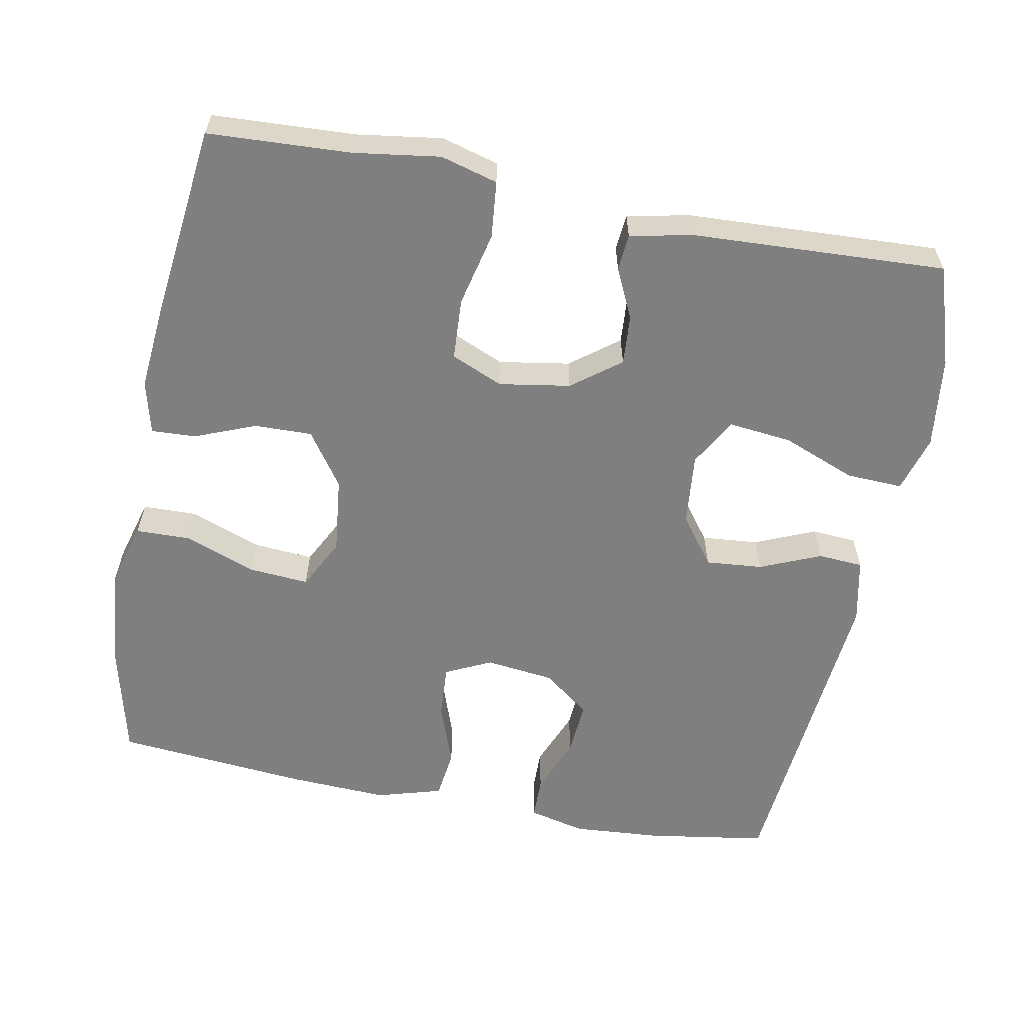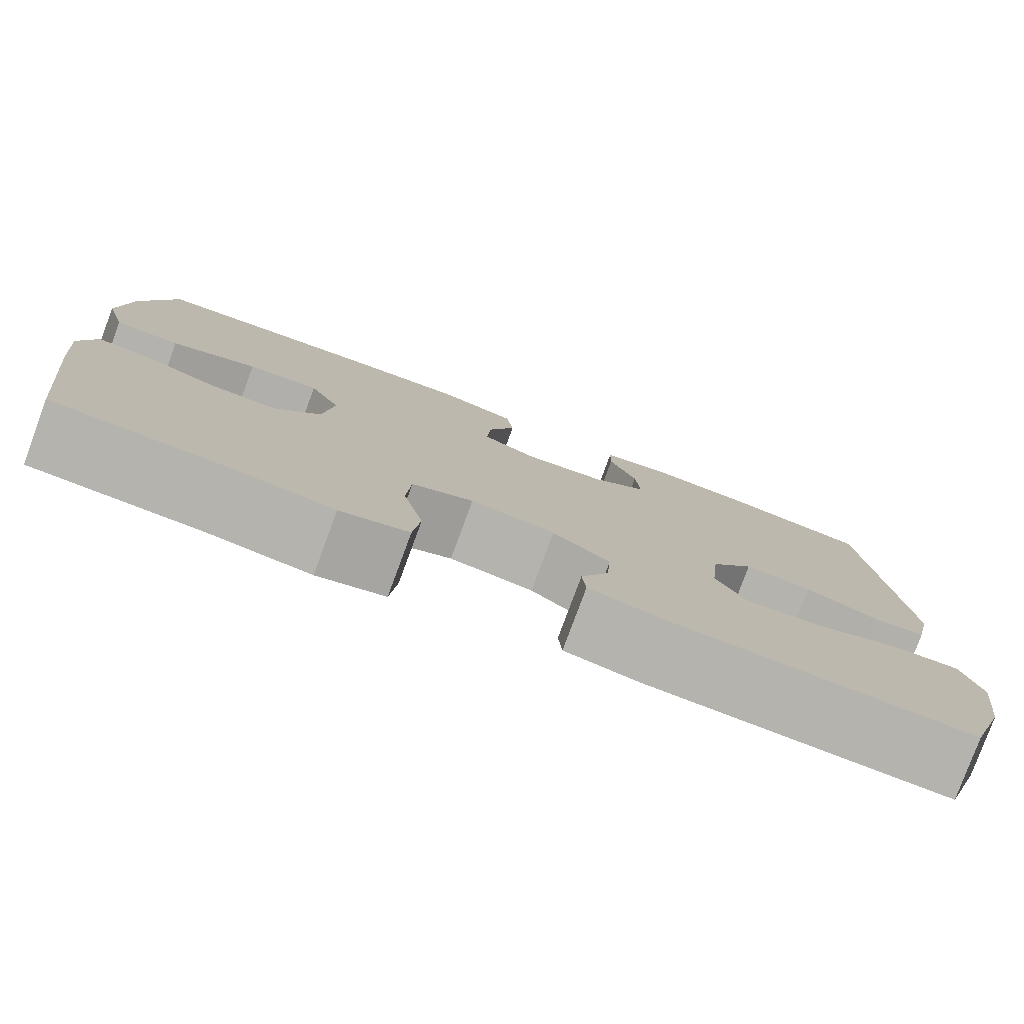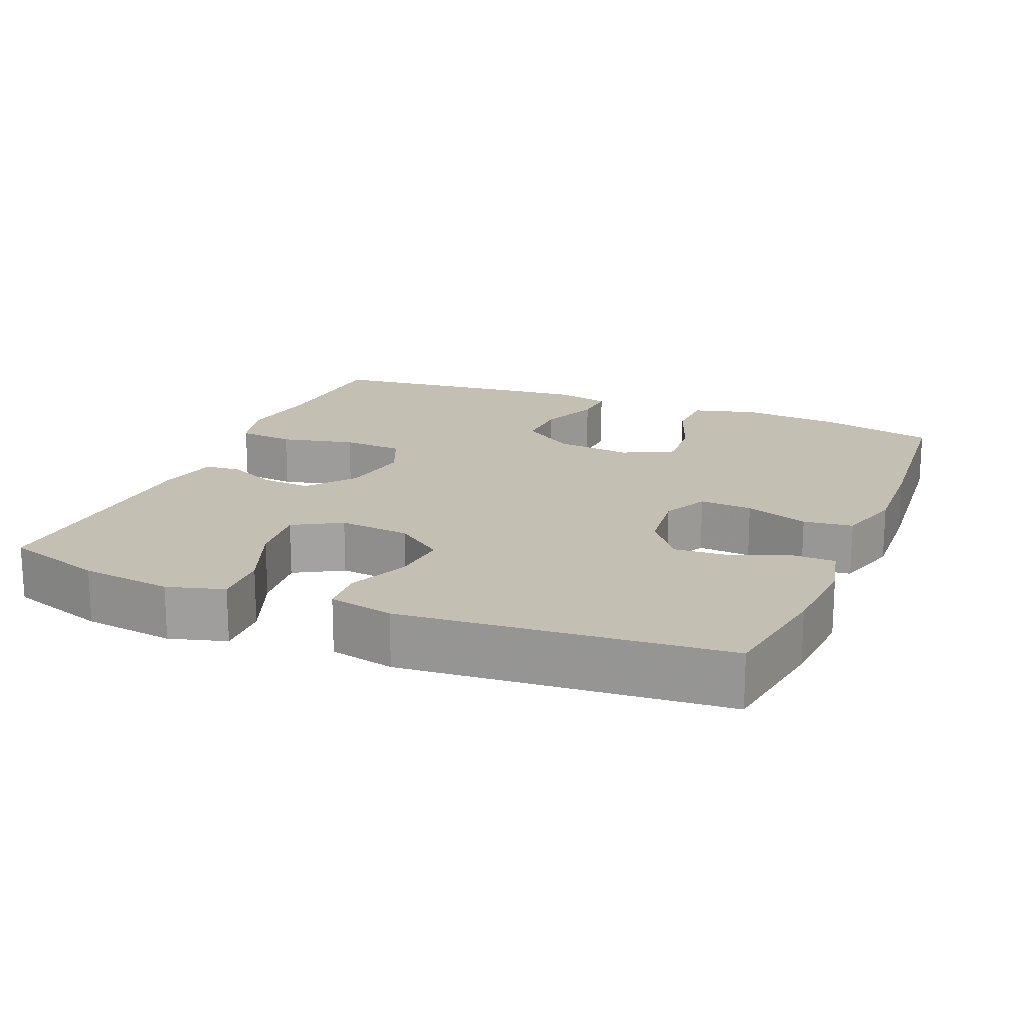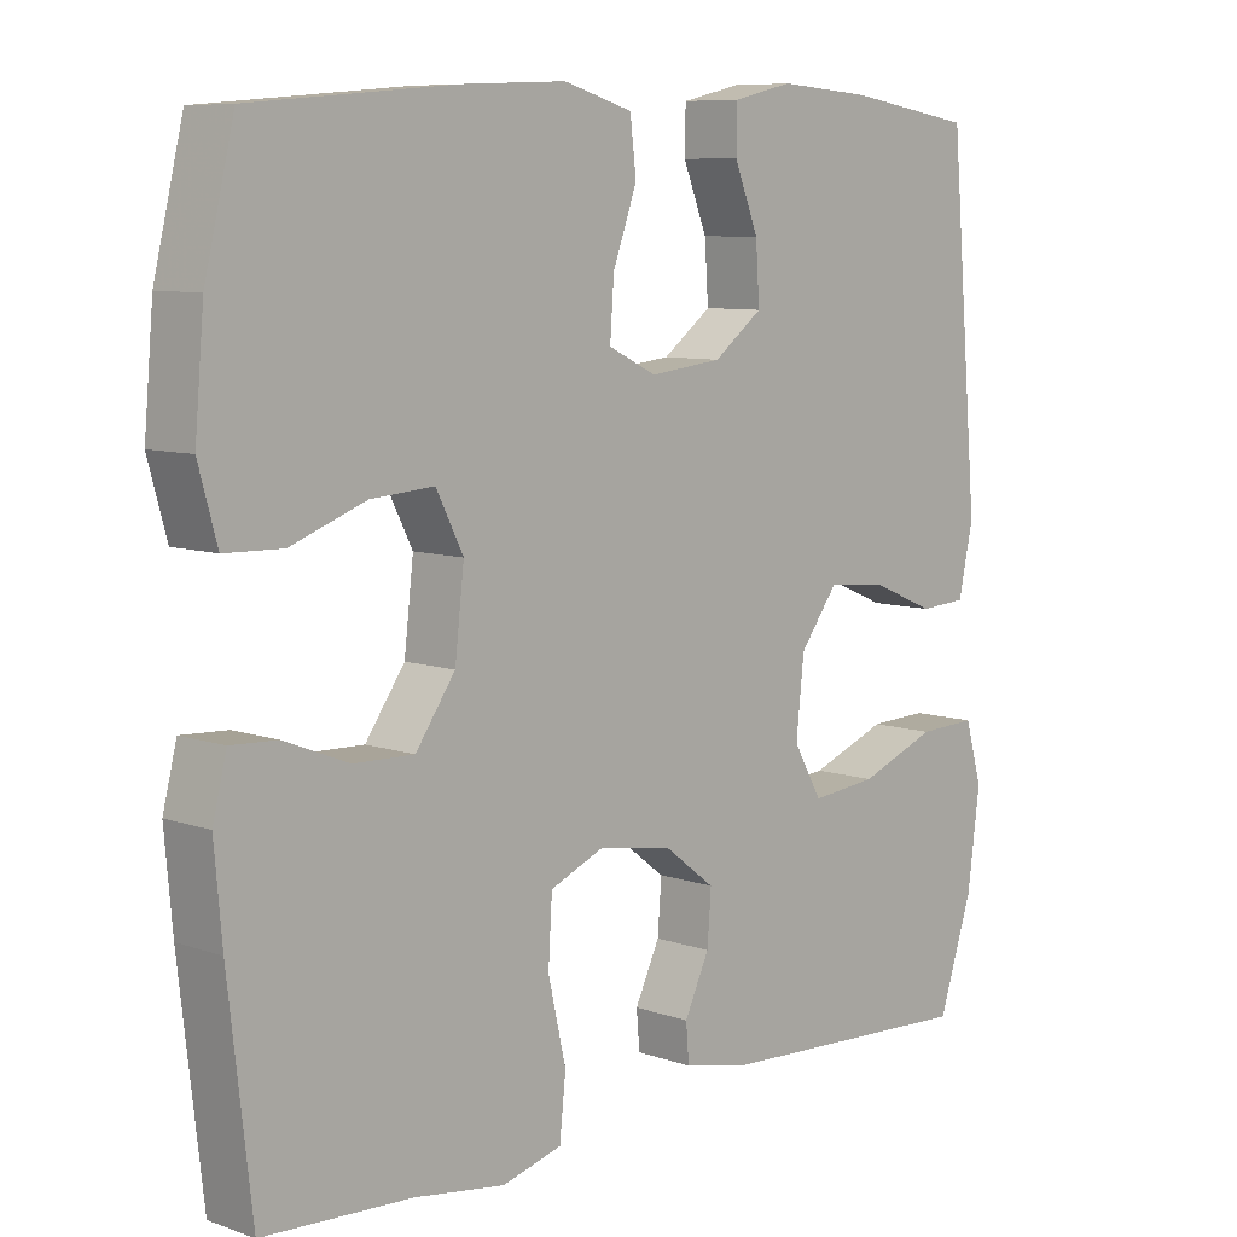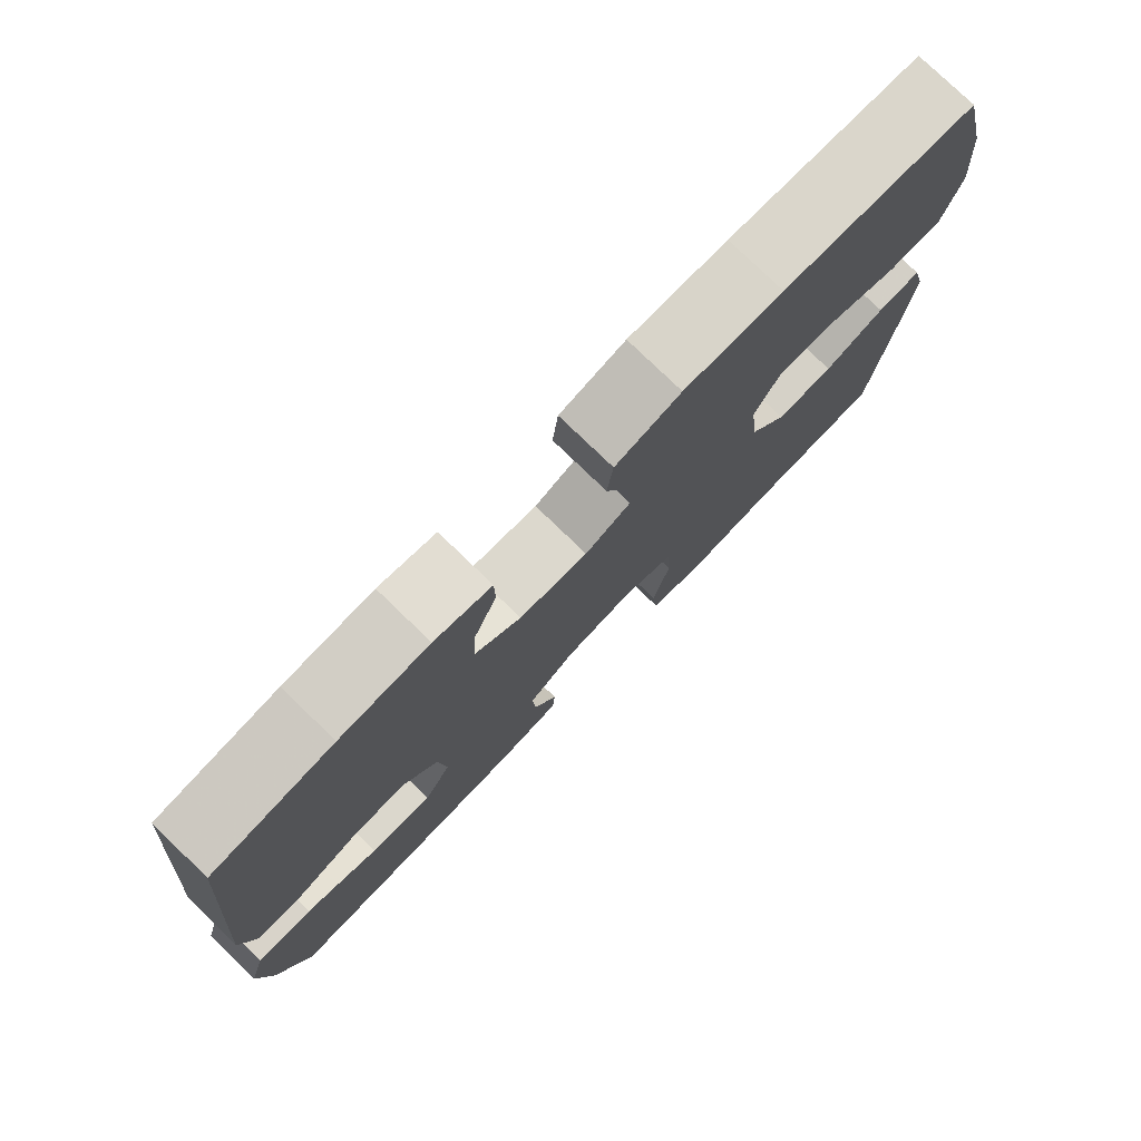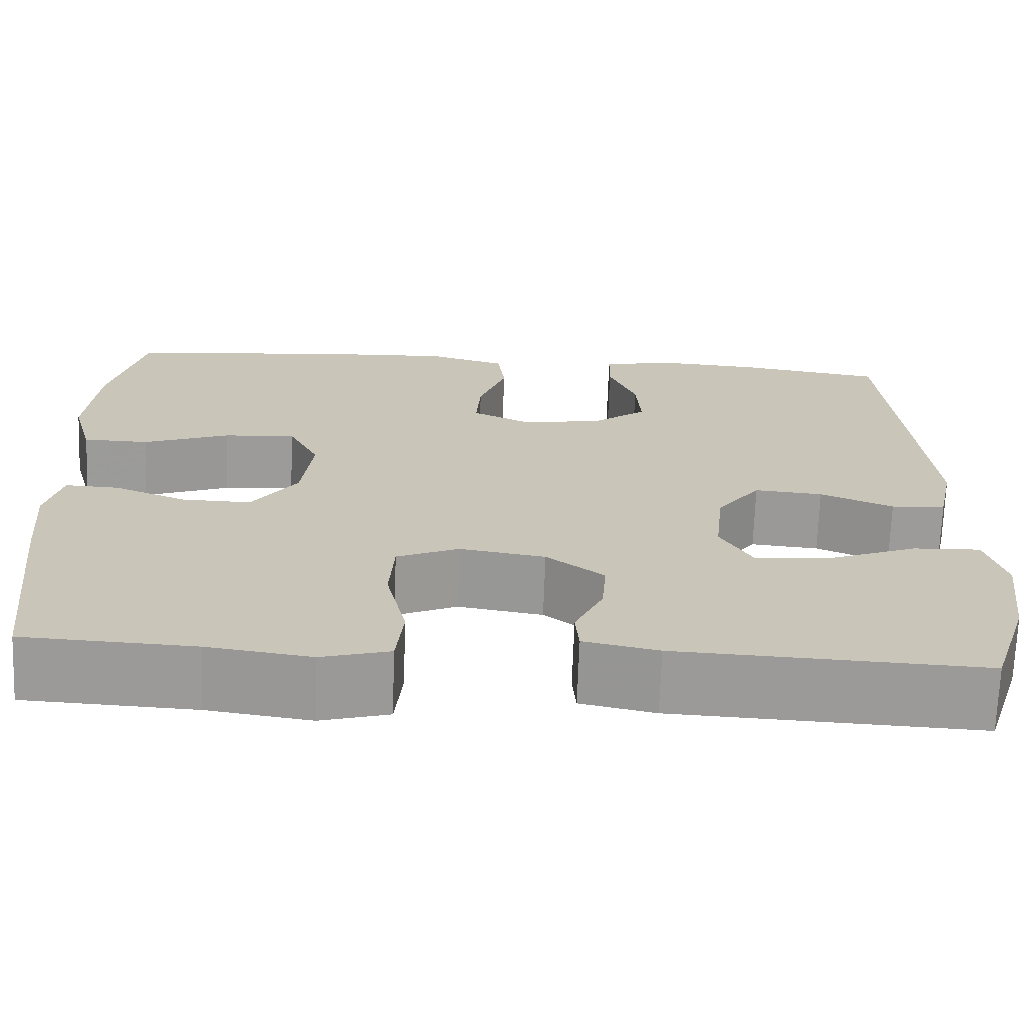
<metadata>
{"format":"obj","ext":"obj","renderer":"f3d","projection":"perspective","resolution":1024,"background":"white","views":[{"elev":-59.7,"azim":169.0,"up":"+Y"},{"elev":-79.4,"azim":159.7,"up":"+Z"},{"elev":17.7,"azim":-67.6,"up":"+Y"},{"elev":8.2,"azim":133.8,"up":"+Z"},{"elev":78.1,"azim":-46.0,"up":"+Z"},{"elev":-69.7,"azim":178.0,"up":"+Z"}]}
</metadata>
<code>
v -0.5 0.07 0.5
v -0.337 0.07 0.526
v -0.217 0.07 0.535
v -0.14 0.07 0.517
v -0.139 0.07 0.459
v -0.17 0.07 0.381
v -0.175 0.07 0.307
v -0.112 0.07 0.259
v -0.019 0.07 0.248
v 0.043 0.07 0.278
v 0.038 0.07 0.35
v 0.007 0.07 0.436
v 0.015 0.07 0.503
v 0.104 0.07 0.529
v 0.238 0.07 0.523
v 0.5 0.07 0.5
v 0.538 0.07 0.342
v 0.55 0.07 0.206
v 0.526 0.07 0.119
v 0.452 0.07 0.117
v 0.355 0.07 0.153
v 0.274 0.07 0.159
v 0.239 0.07 0.09
v 0.251 0.07 -0.014
v 0.302 0.07 -0.087
v 0.38 0.07 -0.085
v 0.462 0.07 -0.052
v 0.522 0.07 -0.049
v 0.54 0.07 -0.121
v 0.53 0.07 -0.235
v 0.5 0.07 -0.5
v 0.308 0.07 -0.51
v 0.192 0.07 -0.527
v 0.115 0.07 -0.506
v 0.107 0.07 -0.429
v 0.13 0.07 -0.328
v 0.125 0.07 -0.245
v 0.055 0.07 -0.215
v -0.041 0.07 -0.231
v -0.106 0.07 -0.281
v -0.101 0.07 -0.348
v -0.069 0.07 -0.416
v -0.073 0.07 -0.465
v -0.157 0.07 -0.483
v -0.5 0.07 -0.5
v -0.544 0.07 -0.365
v -0.56 0.07 -0.241
v -0.538 0.07 -0.164
v -0.462 0.07 -0.167
v -0.362 0.07 -0.206
v -0.277 0.07 -0.215
v -0.24 0.07 -0.15
v -0.25 0.07 -0.053
v -0.299 0.07 0.013
v -0.376 0.07 0.006
v -0.458 0.07 -0.029
v -0.519 0.07 -0.025
v -0.538 0.07 0.063
v -0.5 0 0.5
v -0.337 0 0.526
v -0.217 0 0.535
v -0.14 0 0.517
v -0.139 0 0.459
v -0.17 0 0.381
v -0.175 0 0.307
v -0.112 0 0.259
v -0.019 0 0.248
v 0.043 0 0.278
v 0.038 0 0.35
v 0.007 0 0.436
v 0.015 0 0.503
v 0.104 0 0.529
v 0.238 0 0.523
v 0.5 0 0.5
v 0.538 0 0.342
v 0.55 0 0.206
v 0.526 0 0.119
v 0.452 0 0.117
v 0.355 0 0.153
v 0.274 0 0.159
v 0.239 0 0.09
v 0.251 0 -0.014
v 0.302 0 -0.087
v 0.38 0 -0.085
v 0.462 0 -0.052
v 0.522 0 -0.049
v 0.54 0 -0.121
v 0.53 0 -0.235
v 0.5 0 -0.5
v 0.308 0 -0.51
v 0.192 0 -0.527
v 0.115 0 -0.506
v 0.107 0 -0.429
v 0.13 0 -0.328
v 0.125 0 -0.245
v 0.055 0 -0.215
v -0.041 0 -0.231
v -0.106 0 -0.281
v -0.101 0 -0.348
v -0.069 0 -0.416
v -0.073 0 -0.465
v -0.157 0 -0.483
v -0.5 0 -0.5
v -0.544 0 -0.365
v -0.56 0 -0.241
v -0.538 0 -0.164
v -0.462 0 -0.167
v -0.362 0 -0.206
v -0.277 0 -0.215
v -0.24 0 -0.15
v -0.25 0 -0.053
v -0.299 0 0.013
v -0.376 0 0.006
v -0.458 0 -0.029
v -0.519 0 -0.025
v -0.538 0 0.063
f 55 56 57 58
f 54 55 58 1
f 53 54 1 2
f 47 48 49 50
f 47 50 51
f 46 47 51
f 45 46 51
f 44 45 51
f 41 42 43 44
f 40 41 44 51
f 39 40 51 52
f 33 34 35 36
f 32 33 36 37
f 31 32 37
f 30 31 37
f 29 30 37 38
f 26 27 28 29
f 25 26 29 38
f 18 19 20 21
f 18 21 22
f 17 18 22
f 16 17 22
f 15 16 22
f 14 15 22 23
f 11 12 13 14
f 10 11 14 23
f 3 4 5 6
f 53 2 3 6
f 53 6 7
f 52 53 7 8
f 39 52 8 9
f 24 25 38 39
f 23 24 39
f 9 10 23 39
f 116 115 114 113
f 59 116 113 112
f 60 59 112 111
f 108 107 106 105
f 109 108 105
f 109 105 104
f 109 104 103
f 109 103 102
f 102 101 100 99
f 109 102 99 98
f 110 109 98 97
f 94 93 92 91
f 95 94 91 90
f 95 90 89
f 95 89 88
f 96 95 88 87
f 87 86 85 84
f 96 87 84 83
f 79 78 77 76
f 80 79 76
f 80 76 75
f 80 75 74
f 80 74 73
f 81 80 73 72
f 72 71 70 69
f 81 72 69 68
f 64 63 62 61
f 64 61 60 111
f 65 64 111
f 66 65 111 110
f 67 66 110 97
f 97 96 83 82
f 97 82 81
f 97 81 68 67
f 1 59 60 2
f 2 60 61 3
f 3 61 62 4
f 4 62 63 5
f 5 63 64 6
f 6 64 65 7
f 7 65 66 8
f 8 66 67 9
f 9 67 68 10
f 10 68 69 11
f 11 69 70 12
f 12 70 71 13
f 13 71 72 14
f 14 72 73 15
f 15 73 74 16
f 16 74 75 17
f 17 75 76 18
f 18 76 77 19
f 19 77 78 20
f 20 78 79 21
f 21 79 80 22
f 22 80 81 23
f 23 81 82 24
f 24 82 83 25
f 25 83 84 26
f 26 84 85 27
f 27 85 86 28
f 28 86 87 29
f 29 87 88 30
f 30 88 89 31
f 31 89 90 32
f 32 90 91 33
f 33 91 92 34
f 34 92 93 35
f 35 93 94 36
f 36 94 95 37
f 37 95 96 38
f 38 96 97 39
f 39 97 98 40
f 40 98 99 41
f 41 99 100 42
f 42 100 101 43
f 43 101 102 44
f 44 102 103 45
f 45 103 104 46
f 46 104 105 47
f 47 105 106 48
f 48 106 107 49
f 49 107 108 50
f 50 108 109 51
f 51 109 110 52
f 52 110 111 53
f 53 111 112 54
f 54 112 113 55
f 55 113 114 56
f 56 114 115 57
f 57 115 116 58
f 58 116 59 1

</code>
